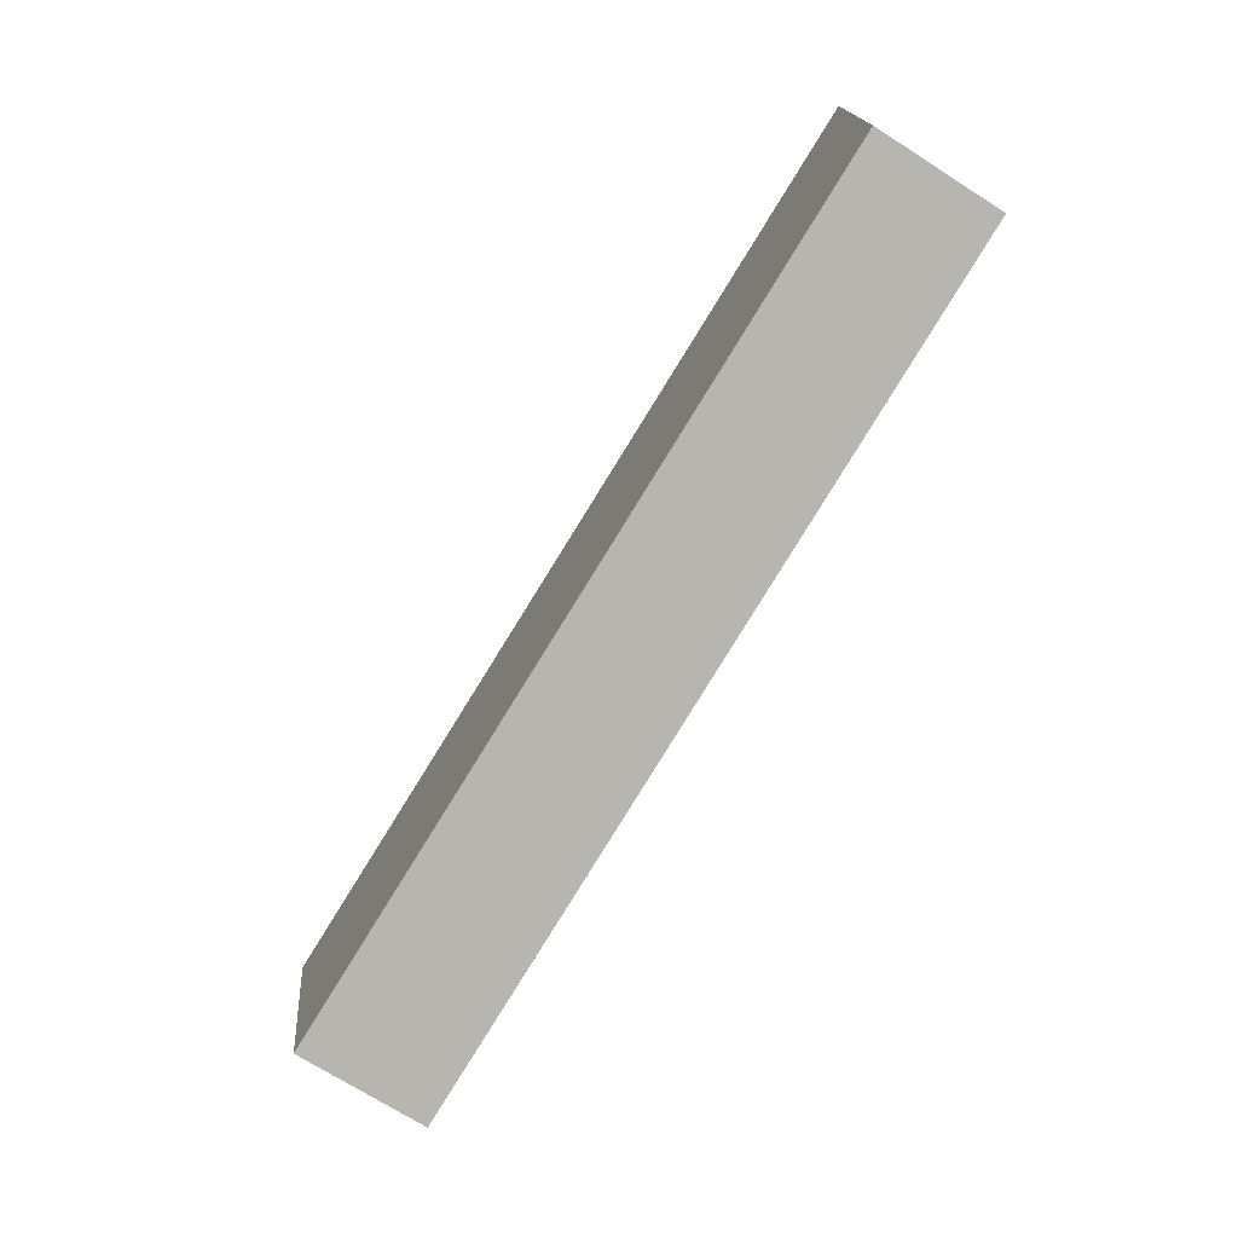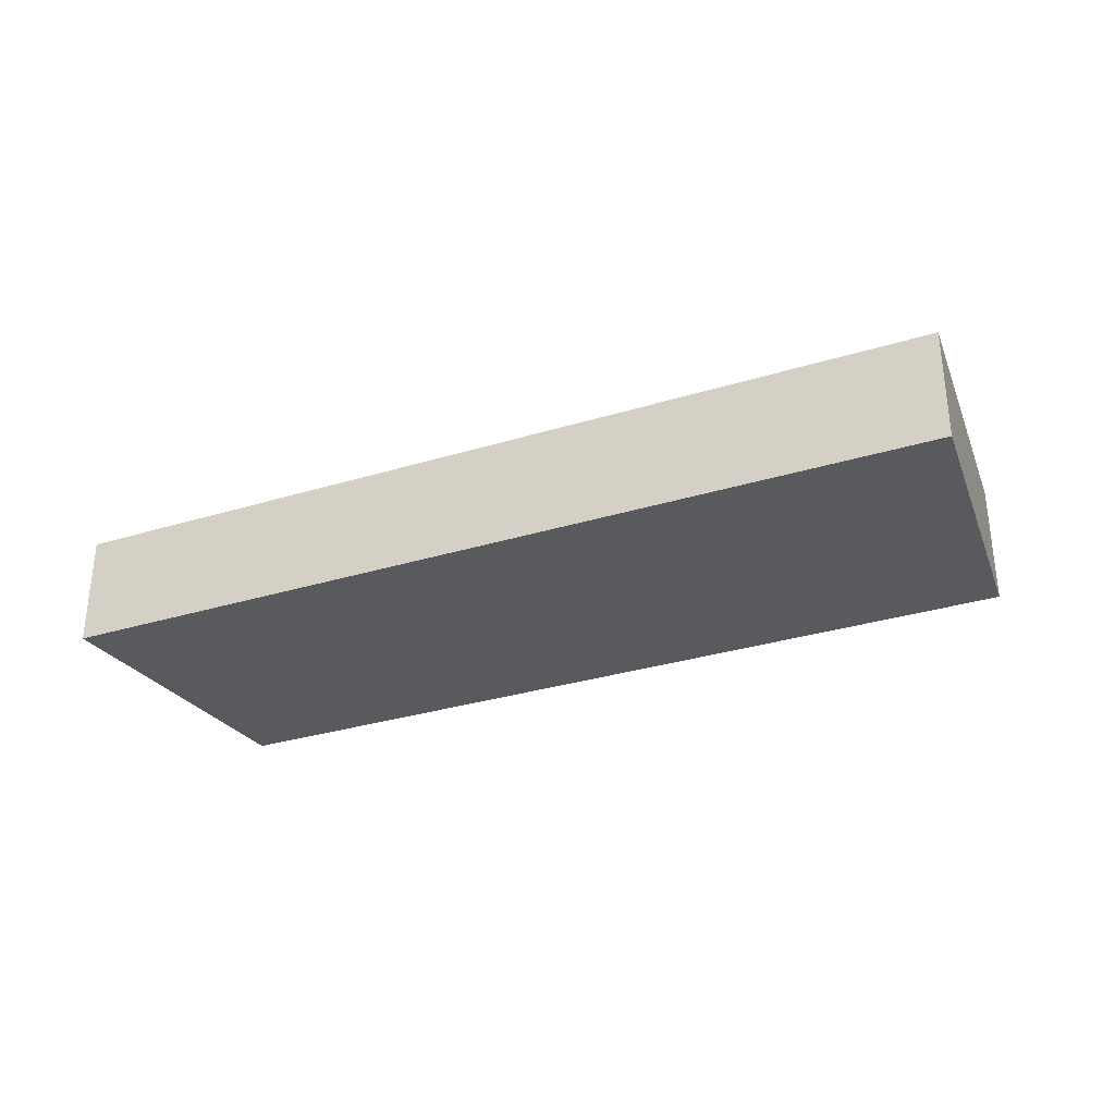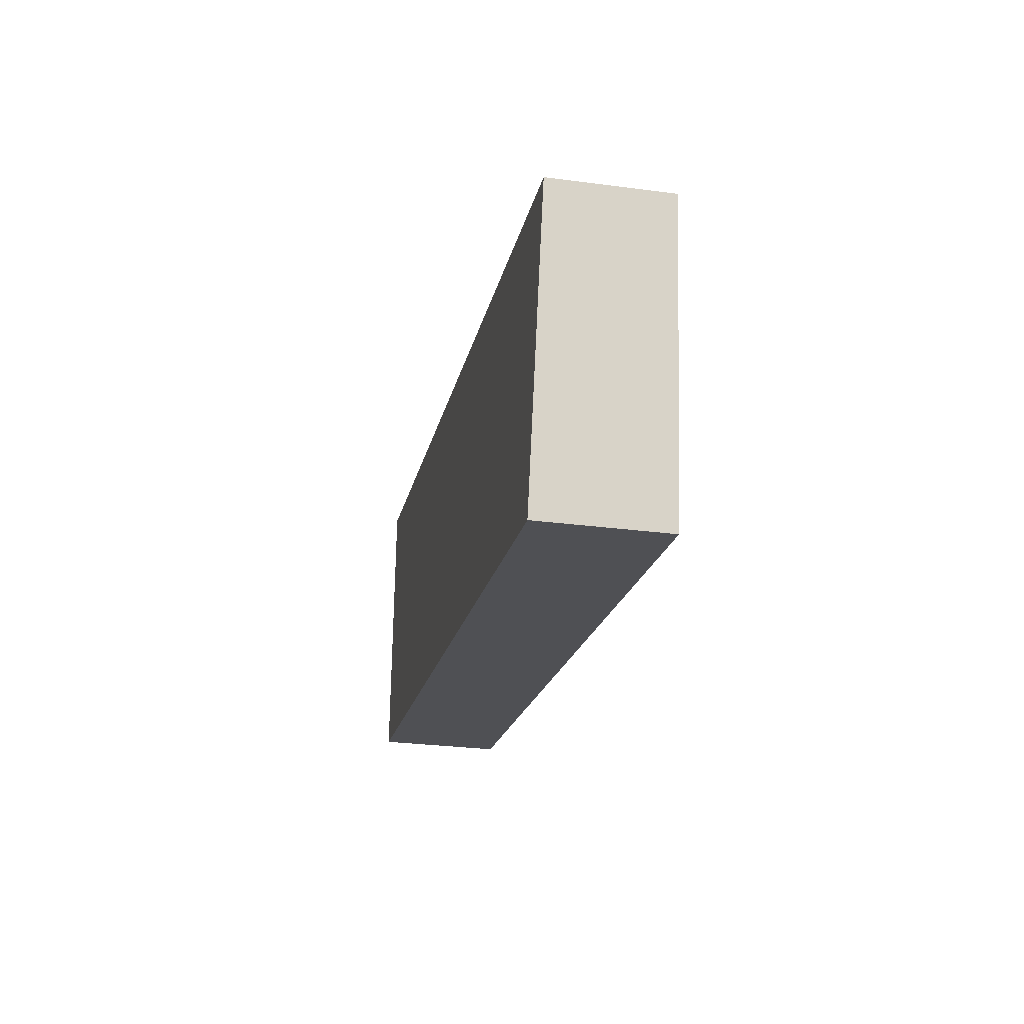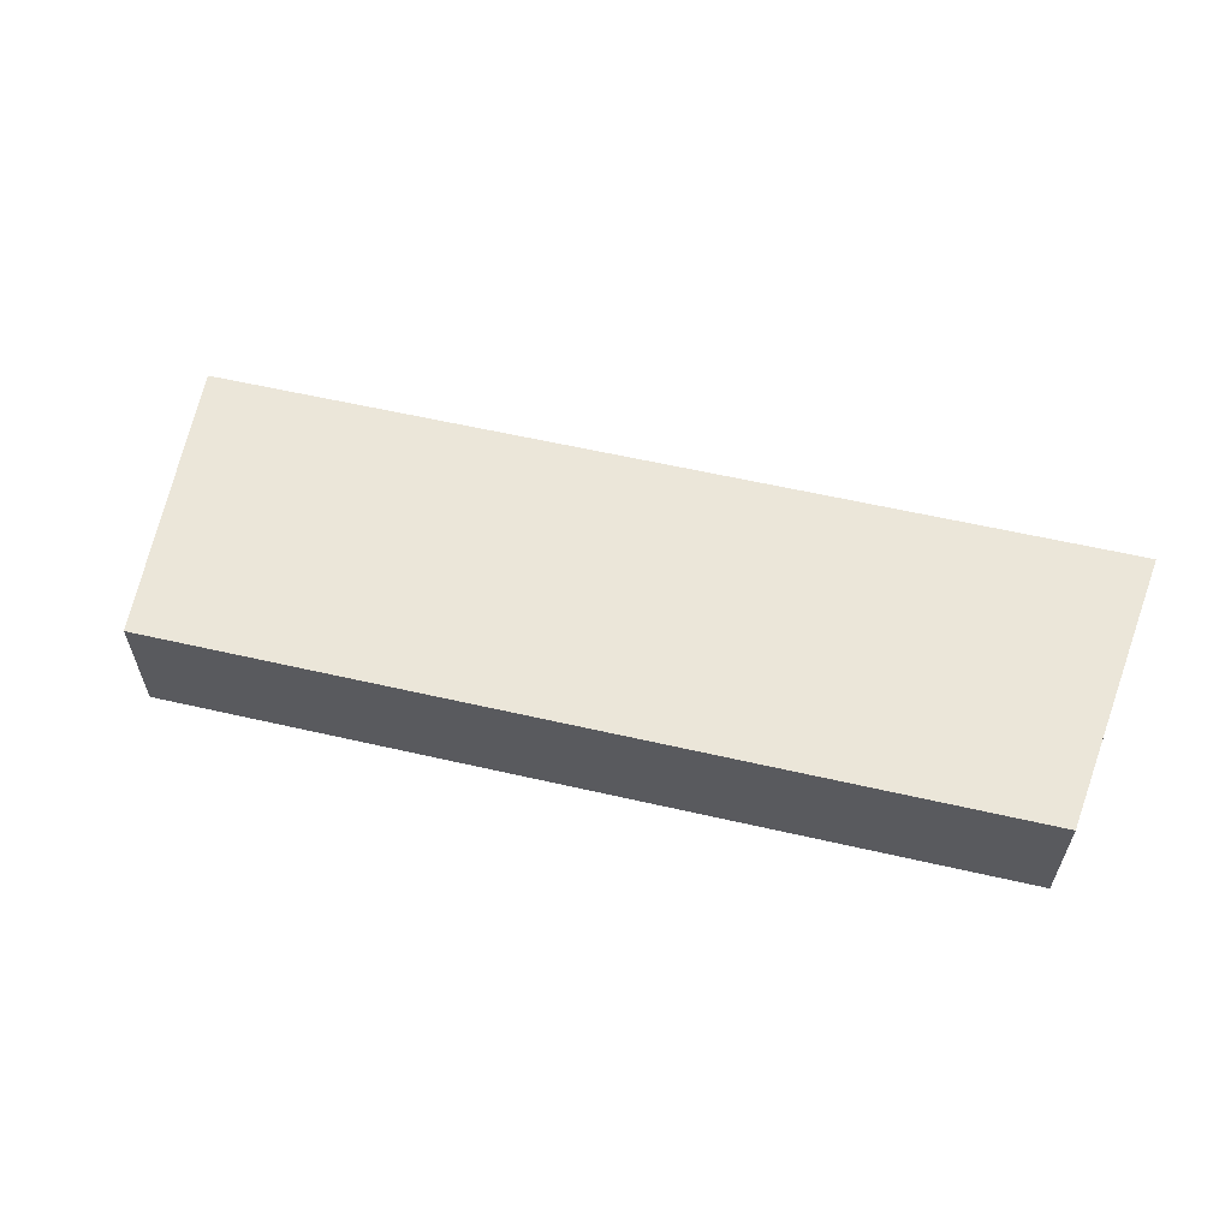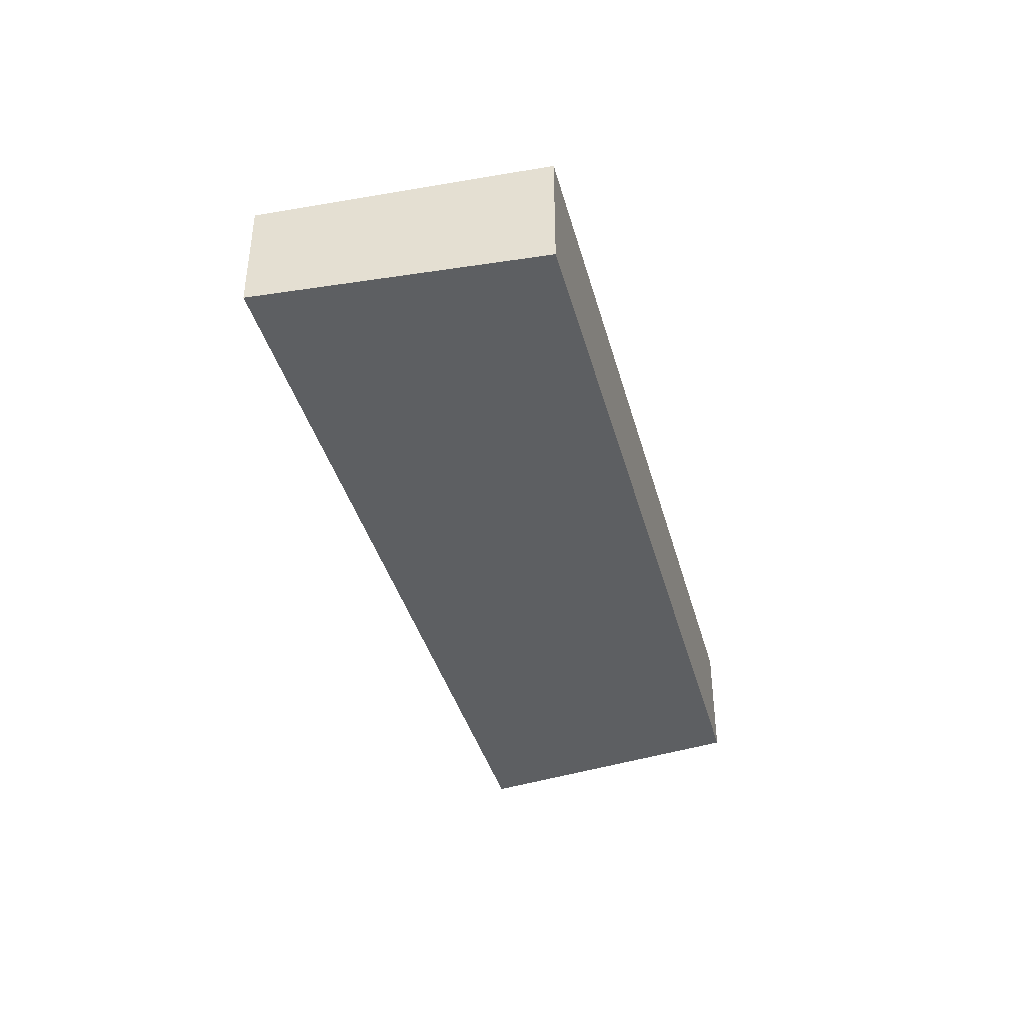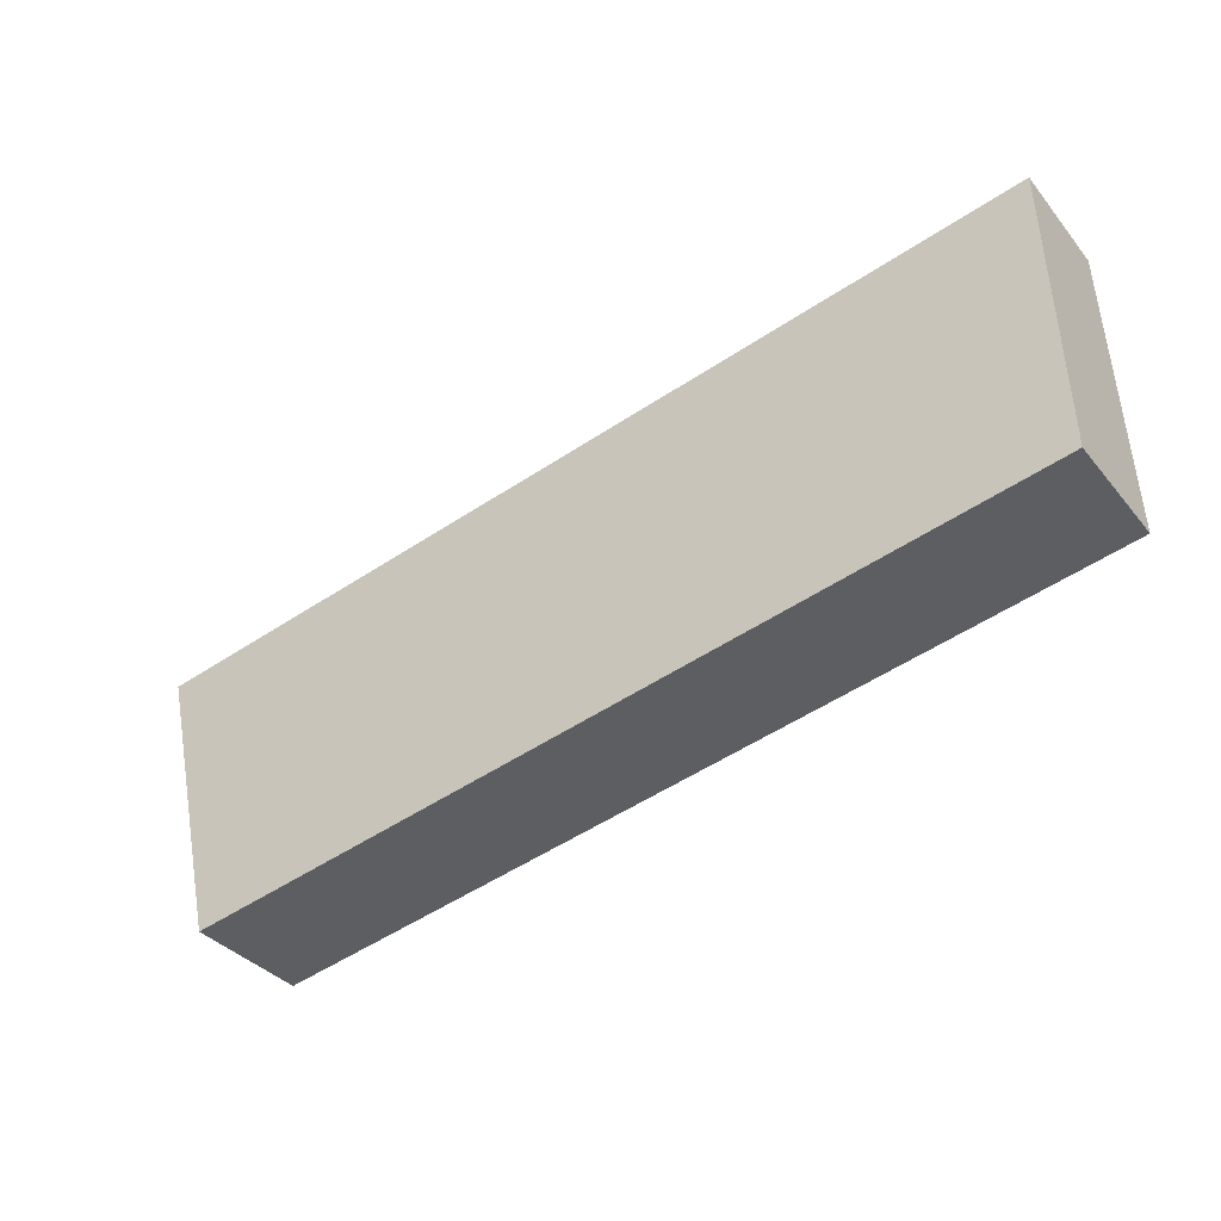
<metadata>
{"format":"obj","ext":"obj","renderer":"f3d","projection":"perspective","resolution":1024,"background":"white","views":[{"elev":-71.9,"azim":-122.5,"up":"+Z"},{"elev":-31.6,"azim":33.6,"up":"+Y"},{"elev":-29.1,"azim":79.0,"up":"+Z"},{"elev":59.5,"azim":-156.6,"up":"+Y"},{"elev":-39.6,"azim":115.1,"up":"+Y"},{"elev":-35.7,"azim":-146.2,"up":"+Z"}]}
</metadata>
<code>
v  40.63 5.274 3.761
v  40.73 5.203 6.164
v  41.23 5.203 6.075
v  0.567 5.203 13.35
v  37.89 5.597 -6.785
v  0.222 5.443 5.229
v  37.48 5.597 -6.711
v  0 5.597 3.427e-16
v  0 0 0
v  0.222 -3.202e-16 5.229
v  0.567 -8.177e-16 13.35
v  40.73 -3.774e-16 6.164
v  41.23 -3.72e-16 6.075
v  40.63 -2.303e-16 3.761
v  37.89 4.155e-16 -6.785
v  37.48 4.109e-16 -6.711
g defaultobject
f 1 2 3
f 2 1 4
f 4 1 5
f 4 5 6
f 6 5 7
f 6 7 8
f 9 6 8
f 6 9 4
f 4 9 10
f 4 10 11
f 11 2 4
f 2 11 12
f 2 12 3
f 3 12 13
f 13 1 3
f 1 13 5
f 5 13 14
f 5 14 15
f 7 9 8
f 9 7 5
f 9 5 16
f 16 5 15
f 12 14 13
f 14 12 11
f 14 11 15
f 15 11 16
f 16 11 9
f 9 11 10

</code>
